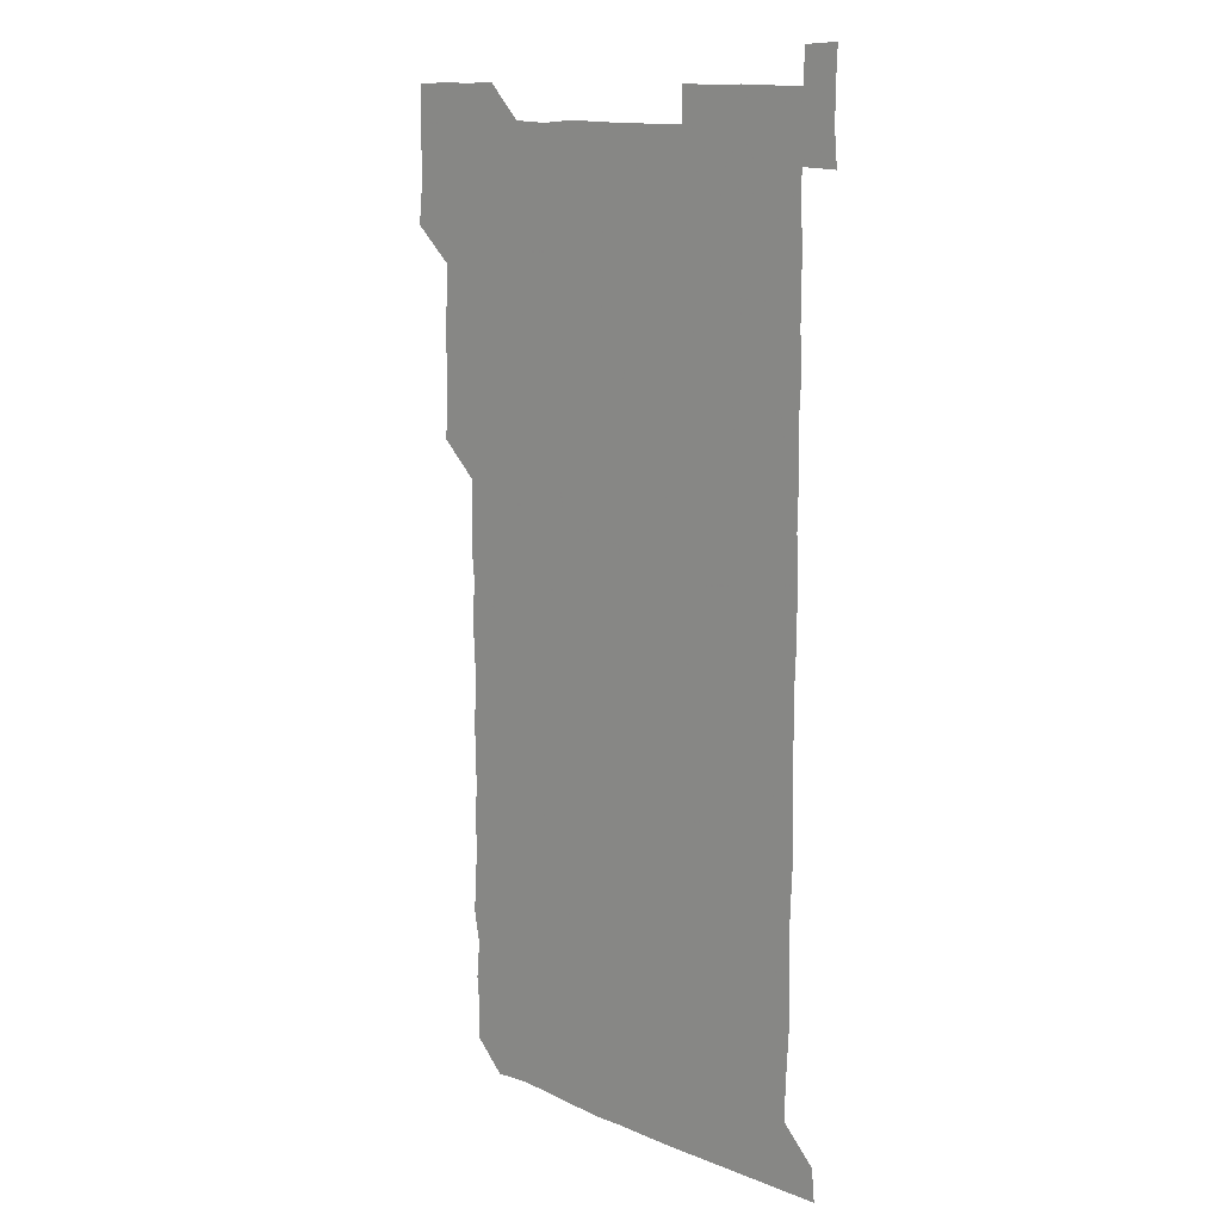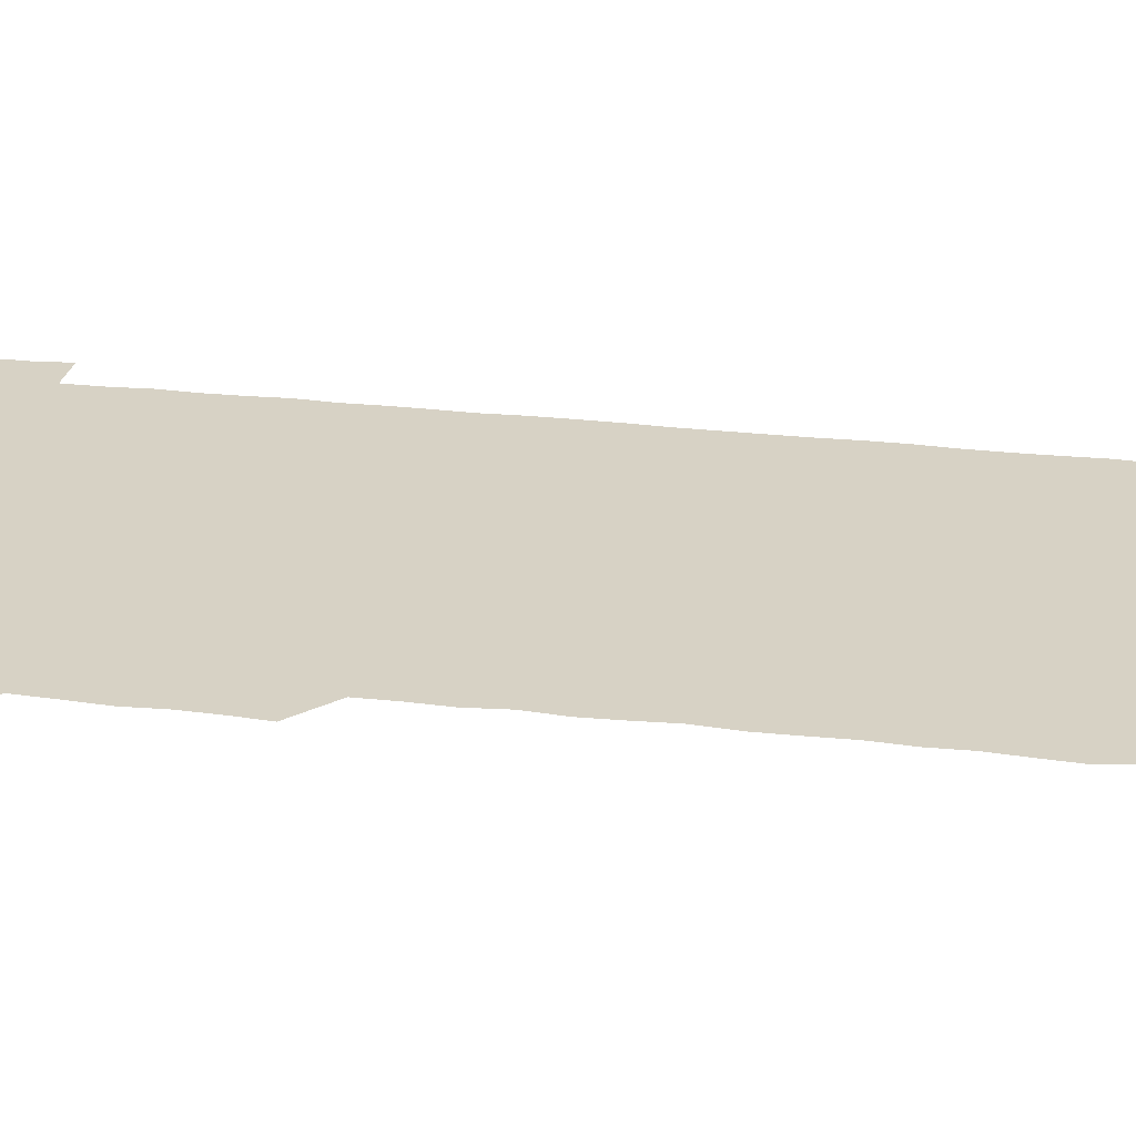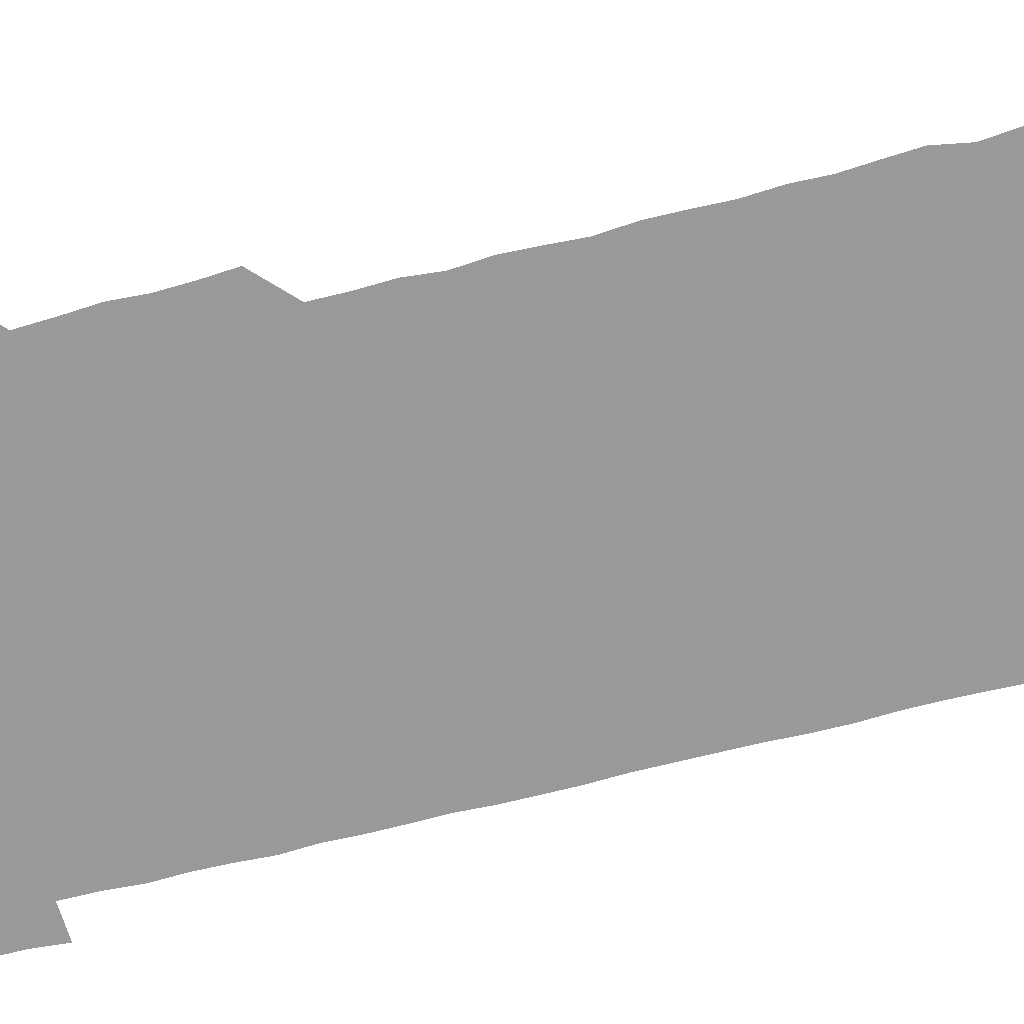
<metadata>
{"format":"obj","ext":"obj","renderer":"f3d","projection":"perspective","resolution":1024,"background":"white","views":[{"elev":12.6,"azim":44.1,"up":"+Y"},{"elev":27.6,"azim":-80.2,"up":"+Z"},{"elev":-68.8,"azim":-75.8,"up":"+Z"}]}
</metadata>
<code>
v 464 527 0
v 465.5 540.4 0
v 466 555.8 0
v 466.1 571 0
v 466.2 586 0
v 478.9 435.7 0
v 479.9 449.9 0
v 480.5 465.2 0
v 479.5 480 0
v 480.5 495.1 0
v 481.3 511.3 0
v 481.8 526 0
v 479.7 540.9 0
v 482.7 555.1 0
v 481.5 570.3 0
v 480.8 586.8 0
v 495.1 163.8 0
v 495.6 179.4 0
v 494.5 192.8 0
v 496 209.3 0
v 493.3 223.7 0
v 494.1 237.9 0
v 495.2 252.8 0
v 494.7 267.4 0
v 495.6 283.3 0
v 495.1 299.1 0
v 494.9 313.4 0
v 496.2 329.6 0
v 495.2 344.9 0
v 494.6 359.3 0
v 495.9 374.9 0
v 494.4 389.9 0
v 495 405.1 0
v 494.8 420.3 0
v 496.7 436.3 0
v 496 451 0
v 496.8 466 0
v 496.5 481 0
v 495.8 495.8 0
v 496.7 511.1 0
v 496.3 526 0
v 496.9 540.8 0
v 496.4 555.8 0
v 496.1 570.8 0
v 495.8 586.4 0
v 508.6 150 0
v 511.8 166.9 0
v 513.1 181.9 0
v 510.9 196.1 0
v 511.9 210.9 0
v 511.5 226.1 0
v 512.6 241.8 0
v 512.6 256.7 0
v 512.1 271.7 0
v 511.6 286.1 0
v 511.7 301 0
v 510.2 315.5 0
v 511.1 330.7 0
v 511.5 345.9 0
v 511.2 361 0
v 511.4 376 0
v 512 391.4 0
v 512.2 406.3 0
v 510.4 420.9 0
v 511.2 436.1 0
v 511.8 451.3 0
v 511.5 466.1 0
v 510.2 481 0
v 511.4 496 0
v 511.3 511 0
v 511.7 525.8 0
v 511.4 540.8 0
v 511.1 555.8 0
v 510.8 570.5 0
v 509.9 586.9 0
v 524 151.2 0
v 526.1 166.4 0
v 527.6 182.5 0
v 525.9 195.9 0
v 526.7 211.4 0
v 526.8 226.7 0
v 526.7 241.5 0
v 526.8 256.6 0
v 526.8 271.6 0
v 526.6 286.4 0
v 526.6 301.3 0
v 526.6 316.5 0
v 526.8 331.5 0
v 526.7 346.4 0
v 526.4 361.3 0
v 526.3 376.2 0
v 526.5 391.2 0
v 526.3 406.1 0
v 526.1 421.1 0
v 526.2 436.2 0
v 525.7 451 0
v 525.8 465.9 0
v 527.2 481.3 0
v 526.3 496.1 0
v 526.3 511 0
v 526.2 525.9 0
v 526.6 540.6 0
v 526.2 555.4 0
v 524.8 571.6 0
v 539.5 150.6 0
v 541.4 166.8 0
v 541.5 181.7 0
v 542.3 197.6 0
v 541.8 211.9 0
v 541.7 226.7 0
v 541.6 241.6 0
v 541.4 256.4 0
v 541.3 271.2 0
v 541.4 286.4 0
v 541.3 301.3 0
v 541.7 316.7 0
v 541.2 331.2 0
v 541.3 346.2 0
v 541.2 361.1 0
v 541.6 376.5 0
v 540.9 391 0
v 541.9 406.6 0
v 541.3 421.2 0
v 541.5 436.3 0
v 541.6 451.3 0
v 541.5 466.2 0
v 541.2 481.1 0
v 541.2 496 0
v 541.3 510.9 0
v 541 525.9 0
v 541.9 540.3 0
v 541 556 0
v 540.8 570.9 0
v 555 149.7 0
v 556 165.3 0
v 556.3 182.3 0
v 556.8 197.7 0
v 556.4 211.4 0
v 556.6 226.8 0
v 556.2 241.3 0
v 556.4 256.5 0
v 556.3 271.4 0
v 556 286.1 0
v 556.4 301.5 0
v 556 316 0
v 556.2 331.2 0
v 556.3 346.3 0
v 555.7 360.4 0
v 556.2 376.2 0
v 556 391 0
v 556.3 406.3 0
v 556.2 421.2 0
v 556 436 0
v 556.3 451.1 0
v 556.2 466 0
v 556.1 481 0
v 556.1 496 0
v 556.1 511 0
v 556.1 525.9 0
v 556.5 540.3 0
v 556.2 555.1 0
v 555.5 572.1 0
v 569.4 148.8 0
v 571.4 167.2 0
v 571.1 181.1 0
v 570.9 196.7 0
v 571.5 212.9 0
v 571.5 226.8 0
v 571.1 241.2 0
v 571.1 256.3 0
v 571.2 271.4 0
v 571.2 286.4 0
v 571.1 301.3 0
v 571.3 316.5 0
v 571.2 331.3 0
v 570.6 345.7 0
v 571.4 361.7 0
v 571.4 376.6 0
v 571.2 391.3 0
v 571.2 406.3 0
v 571.1 421.2 0
v 571.1 436.1 0
v 571.4 451.3 0
v 570.9 466.1 0
v 571 481 0
v 571.2 496.1 0
v 571.1 511 0
v 571.1 525.9 0
v 571.1 540.7 0
v 571.1 555.6 0
v 570.4 571.8 0
v 585 149.3 0
v 586 167.4 0
v 586.3 181.6 0
v 586.1 196.8 0
v 586 211.4 0
v 586.2 226.9 0
v 586.1 241.5 0
v 586 255.9 0
v 586.3 271.9 0
v 586 286 0
v 586.1 301.6 0
v 586 316.2 0
v 586.3 331.6 0
v 586.1 346.2 0
v 586.1 361.3 0
v 586 375.9 0
v 586.1 391.3 0
v 586 406.1 0
v 586 421.2 0
v 586 435.9 0
v 586 451.2 0
v 586.1 466.1 0
v 586 481.1 0
v 586 496 0
v 586.1 511 0
v 586.1 525.9 0
v 586.1 540.6 0
v 586.1 555.6 0
v 585.7 571.3 0
v 600.7 149 0
v 600.7 166.6 0
v 601.1 182.5 0
v 601.1 196.5 0
v 600.9 211.2 0
v 600.6 227.4 0
v 601.2 240.6 0
v 601 255.8 0
v 601 271.6 0
v 601 286.3 0
v 601 301 0
v 600.9 315.9 0
v 600.9 332 0
v 601 346 0
v 601.1 361.6 0
v 601 376.4 0
v 601 391.1 0
v 601 406.2 0
v 601 421 0
v 600.9 435.9 0
v 601 451.3 0
v 601 466.1 0
v 601 481 0
v 600.9 496 0
v 601 511 0
v 601 525.8 0
v 601 540.2 0
v 600.9 556.3 0
v 600.9 571.4 0
v 616 149.1 0
v 616 165.3 0
v 615.5 181.9 0
v 616 197.2 0
v 616 211.2 0
v 615.8 226.3 0
v 615.9 242 0
v 615.9 255.7 0
v 615.7 272 0
v 615.8 286.5 0
v 616 301 0
v 615.9 316.3 0
v 615.9 331.2 0
v 615.9 346.7 0
v 615.9 361.3 0
v 616 376 0
v 615.8 391.4 0
v 615.9 406.1 0
v 615.9 421.1 0
v 615.8 436.4 0
v 615.9 451.1 0
v 615.9 466.1 0
v 615.9 481 0
v 616.1 496 0
v 615.9 511.1 0
v 615.9 526 0
v 615.9 540.7 0
v 616 555.6 0
v 616.1 571.5 0
v 615.9 586.6 0
v 630.8 149.3 0
v 631 167.7 0
v 630.9 180.8 0
v 630.2 197.8 0
v 630.7 211.7 0
v 630.9 226 0
v 630.7 241.6 0
v 630.6 257 0
v 630.7 271.5 0
v 631 285.8 0
v 630.8 301.1 0
v 630.8 316.3 0
v 630.6 331.7 0
v 630.4 346.8 0
v 630.6 361.5 0
v 630.7 376.2 0
v 630.7 391.3 0
v 630.6 406.3 0
v 630.8 421.1 0
v 631.2 435.8 0
v 630.7 451.3 0
v 630.5 466.2 0
v 630.8 481 0
v 630.8 496 0
v 630.8 511 0
v 630.8 526 0
v 630.8 540.8 0
v 630.9 555.6 0
v 631.1 570.6 0
v 630.8 586 0
v 646.7 149.6 0
v 645.7 167.2 0
v 645.8 181.5 0
v 645.7 196.5 0
v 645.7 211.3 0
v 645.7 226.3 0
v 645.2 241.8 0
v 646.3 255.7 0
v 645.5 271.6 0
v 645 287.4 0
v 645.2 301.8 0
v 645.6 316.2 0
v 645.3 331.5 0
v 646.3 345.8 0
v 645.3 361.5 0
v 645.7 376.2 0
v 646.2 390.9 0
v 645.6 406.3 0
v 645.6 421.2 0
v 645.7 436.2 0
v 645.2 451.3 0
v 646.2 466.1 0
v 645.4 481.2 0
v 645.8 496 0
v 645.8 511 0
v 645.8 526 0
v 645.7 540.8 0
v 645.8 555.8 0
v 645.9 570.5 0
v 645.9 586.3 0
v 662.1 149.9 0
v 659.8 168 0
v 660.6 181.3 0
v 661 195.7 0
v 660.5 211.4 0
v 660.1 226.7 0
v 660.3 241.3 0
v 660.6 256.1 0
v 660.2 271.5 0
v 660.6 286.3 0
v 660.7 301.1 0
v 659.7 316.5 0
v 660.9 330.8 0
v 661.1 345.7 0
v 659.8 361.6 0
v 660.5 376.2 0
v 660.7 391.1 0
v 660.1 406.3 0
v 660.2 421.1 0
v 660.8 436 0
v 660.4 451.1 0
v 661.2 465.9 0
v 660.5 481.2 0
v 660.5 495.9 0
v 660.7 510.9 0
v 661.3 526 0
v 660.9 541 0
v 660.9 556 0
v 660.7 570.6 0
v 661 585.9 0
v 677.3 150.1 0
v 675.3 166.1 0
v 675.2 179.9 0
v 675.4 195.1 0
v 676.2 209.8 0
v 676.9 224.4 0
v 676.5 239.3 0
v 676.2 254.5 0
v 676.3 269.7 0
v 677 284.6 0
v 677.1 299.3 0
v 676.6 314.6 0
v 676.5 329.8 0
v 676.5 344.9 0
v 676.5 360.2 0
v 677.1 375.3 0
v 677.1 390.1 0
v 677.1 405 0
v 676.5 420.3 0
v 676.8 435.5 0
v 676.9 450.7 0
v 676.5 465.7 0
v 677.3 480.6 0
v 676.5 495.7 0
v 676.2 510.9 0
v 676.8 525.8 0
v 675.8 541.2 0
v 675.8 556.7 0
v 675.7 570.8 0
v 675.9 585.7 0
v 676 600.5 0
v 691.2 150.4 0
v 689.8 164.9 0
v 692.1 556.1 0
v 690.8 571 0
v 690.8 586 0
v 691.4 601.3 0
f 11 12 1
f 1 12 2
f 12 13 2
f 2 13 3
f 13 14 3
f 3 14 4
f 14 15 4
f 4 15 5
f 15 16 5
f 34 35 6
f 6 35 7
f 35 36 7
f 7 36 8
f 36 37 8
f 8 37 9
f 37 38 9
f 9 38 10
f 38 39 10
f 10 39 11
f 39 40 11
f 11 40 12
f 40 41 12
f 12 41 13
f 41 42 13
f 13 42 14
f 42 43 14
f 14 43 15
f 43 44 15
f 15 44 16
f 44 45 16
f 46 47 17
f 17 47 18
f 47 48 18
f 18 48 19
f 48 49 19
f 19 49 20
f 49 50 20
f 20 50 21
f 50 51 21
f 21 51 22
f 51 52 22
f 22 52 23
f 52 53 23
f 23 53 24
f 53 54 24
f 24 54 25
f 54 55 25
f 25 55 26
f 55 56 26
f 26 56 27
f 56 57 27
f 27 57 28
f 57 58 28
f 28 58 29
f 58 59 29
f 29 59 30
f 59 60 30
f 30 60 31
f 60 61 31
f 31 61 32
f 61 62 32
f 32 62 33
f 62 63 33
f 33 63 34
f 63 64 34
f 34 64 35
f 64 65 35
f 35 65 36
f 65 66 36
f 36 66 37
f 66 67 37
f 37 67 38
f 67 68 38
f 38 68 39
f 68 69 39
f 39 69 40
f 69 70 40
f 40 70 41
f 70 71 41
f 41 71 42
f 71 72 42
f 42 72 43
f 72 73 43
f 43 73 44
f 73 74 44
f 44 74 45
f 74 75 45
f 46 76 47
f 76 77 47
f 47 77 48
f 77 78 48
f 48 78 49
f 78 79 49
f 49 79 50
f 79 80 50
f 50 80 51
f 80 81 51
f 51 81 52
f 81 82 52
f 52 82 53
f 82 83 53
f 53 83 54
f 83 84 54
f 54 84 55
f 84 85 55
f 55 85 56
f 85 86 56
f 56 86 57
f 86 87 57
f 57 87 58
f 87 88 58
f 58 88 59
f 88 89 59
f 59 89 60
f 89 90 60
f 60 90 61
f 90 91 61
f 61 91 62
f 91 92 62
f 62 92 63
f 92 93 63
f 63 93 64
f 93 94 64
f 64 94 65
f 94 95 65
f 65 95 66
f 95 96 66
f 66 96 67
f 96 97 67
f 67 97 68
f 97 98 68
f 68 98 69
f 98 99 69
f 69 99 70
f 99 100 70
f 70 100 71
f 100 101 71
f 71 101 72
f 101 102 72
f 72 102 73
f 102 103 73
f 73 103 74
f 103 104 74
f 74 104 75
f 76 105 77
f 105 106 77
f 77 106 78
f 106 107 78
f 78 107 79
f 107 108 79
f 79 108 80
f 108 109 80
f 80 109 81
f 109 110 81
f 81 110 82
f 110 111 82
f 82 111 83
f 111 112 83
f 83 112 84
f 112 113 84
f 84 113 85
f 113 114 85
f 85 114 86
f 114 115 86
f 86 115 87
f 115 116 87
f 87 116 88
f 116 117 88
f 88 117 89
f 117 118 89
f 89 118 90
f 118 119 90
f 90 119 91
f 119 120 91
f 91 120 92
f 120 121 92
f 92 121 93
f 121 122 93
f 93 122 94
f 122 123 94
f 94 123 95
f 123 124 95
f 95 124 96
f 124 125 96
f 96 125 97
f 125 126 97
f 97 126 98
f 126 127 98
f 98 127 99
f 127 128 99
f 99 128 100
f 128 129 100
f 100 129 101
f 129 130 101
f 101 130 102
f 130 131 102
f 102 131 103
f 131 132 103
f 103 132 104
f 132 133 104
f 105 134 106
f 134 135 106
f 106 135 107
f 135 136 107
f 107 136 108
f 136 137 108
f 108 137 109
f 137 138 109
f 109 138 110
f 138 139 110
f 110 139 111
f 139 140 111
f 111 140 112
f 140 141 112
f 112 141 113
f 141 142 113
f 113 142 114
f 142 143 114
f 114 143 115
f 143 144 115
f 115 144 116
f 144 145 116
f 116 145 117
f 145 146 117
f 117 146 118
f 146 147 118
f 118 147 119
f 147 148 119
f 119 148 120
f 148 149 120
f 120 149 121
f 149 150 121
f 121 150 122
f 150 151 122
f 122 151 123
f 151 152 123
f 123 152 124
f 152 153 124
f 124 153 125
f 153 154 125
f 125 154 126
f 154 155 126
f 126 155 127
f 155 156 127
f 127 156 128
f 156 157 128
f 128 157 129
f 157 158 129
f 129 158 130
f 158 159 130
f 130 159 131
f 159 160 131
f 131 160 132
f 160 161 132
f 132 161 133
f 161 162 133
f 134 163 135
f 163 164 135
f 135 164 136
f 164 165 136
f 136 165 137
f 165 166 137
f 137 166 138
f 166 167 138
f 138 167 139
f 167 168 139
f 139 168 140
f 168 169 140
f 140 169 141
f 169 170 141
f 141 170 142
f 170 171 142
f 142 171 143
f 171 172 143
f 143 172 144
f 172 173 144
f 144 173 145
f 173 174 145
f 145 174 146
f 174 175 146
f 146 175 147
f 175 176 147
f 147 176 148
f 176 177 148
f 148 177 149
f 177 178 149
f 149 178 150
f 178 179 150
f 150 179 151
f 179 180 151
f 151 180 152
f 180 181 152
f 152 181 153
f 181 182 153
f 153 182 154
f 182 183 154
f 154 183 155
f 183 184 155
f 155 184 156
f 184 185 156
f 156 185 157
f 185 186 157
f 157 186 158
f 186 187 158
f 158 187 159
f 187 188 159
f 159 188 160
f 188 189 160
f 160 189 161
f 189 190 161
f 161 190 162
f 190 191 162
f 163 192 164
f 192 193 164
f 164 193 165
f 193 194 165
f 165 194 166
f 194 195 166
f 166 195 167
f 195 196 167
f 167 196 168
f 196 197 168
f 168 197 169
f 197 198 169
f 169 198 170
f 198 199 170
f 170 199 171
f 199 200 171
f 171 200 172
f 200 201 172
f 172 201 173
f 201 202 173
f 173 202 174
f 202 203 174
f 174 203 175
f 203 204 175
f 175 204 176
f 204 205 176
f 176 205 177
f 205 206 177
f 177 206 178
f 206 207 178
f 178 207 179
f 207 208 179
f 179 208 180
f 208 209 180
f 180 209 181
f 209 210 181
f 181 210 182
f 210 211 182
f 182 211 183
f 211 212 183
f 183 212 184
f 212 213 184
f 184 213 185
f 213 214 185
f 185 214 186
f 214 215 186
f 186 215 187
f 215 216 187
f 187 216 188
f 216 217 188
f 188 217 189
f 217 218 189
f 189 218 190
f 218 219 190
f 190 219 191
f 219 220 191
f 192 221 193
f 221 222 193
f 193 222 194
f 222 223 194
f 194 223 195
f 223 224 195
f 195 224 196
f 224 225 196
f 196 225 197
f 225 226 197
f 197 226 198
f 226 227 198
f 198 227 199
f 227 228 199
f 199 228 200
f 228 229 200
f 200 229 201
f 229 230 201
f 201 230 202
f 230 231 202
f 202 231 203
f 231 232 203
f 203 232 204
f 232 233 204
f 204 233 205
f 233 234 205
f 205 234 206
f 234 235 206
f 206 235 207
f 235 236 207
f 207 236 208
f 236 237 208
f 208 237 209
f 237 238 209
f 209 238 210
f 238 239 210
f 210 239 211
f 239 240 211
f 211 240 212
f 240 241 212
f 212 241 213
f 241 242 213
f 213 242 214
f 242 243 214
f 214 243 215
f 243 244 215
f 215 244 216
f 244 245 216
f 216 245 217
f 245 246 217
f 217 246 218
f 246 247 218
f 218 247 219
f 247 248 219
f 219 248 220
f 248 249 220
f 221 250 222
f 250 251 222
f 222 251 223
f 251 252 223
f 223 252 224
f 252 253 224
f 224 253 225
f 253 254 225
f 225 254 226
f 254 255 226
f 226 255 227
f 255 256 227
f 227 256 228
f 256 257 228
f 228 257 229
f 257 258 229
f 229 258 230
f 258 259 230
f 230 259 231
f 259 260 231
f 231 260 232
f 260 261 232
f 232 261 233
f 261 262 233
f 233 262 234
f 262 263 234
f 234 263 235
f 263 264 235
f 235 264 236
f 264 265 236
f 236 265 237
f 265 266 237
f 237 266 238
f 266 267 238
f 238 267 239
f 267 268 239
f 239 268 240
f 268 269 240
f 240 269 241
f 269 270 241
f 241 270 242
f 270 271 242
f 242 271 243
f 271 272 243
f 243 272 244
f 272 273 244
f 244 273 245
f 273 274 245
f 245 274 246
f 274 275 246
f 246 275 247
f 275 276 247
f 247 276 248
f 276 277 248
f 248 277 249
f 277 278 249
f 250 280 251
f 280 281 251
f 251 281 252
f 281 282 252
f 252 282 253
f 282 283 253
f 253 283 254
f 283 284 254
f 254 284 255
f 284 285 255
f 255 285 256
f 285 286 256
f 256 286 257
f 286 287 257
f 257 287 258
f 287 288 258
f 258 288 259
f 288 289 259
f 259 289 260
f 289 290 260
f 260 290 261
f 290 291 261
f 261 291 262
f 291 292 262
f 262 292 263
f 292 293 263
f 263 293 264
f 293 294 264
f 264 294 265
f 294 295 265
f 265 295 266
f 295 296 266
f 266 296 267
f 296 297 267
f 267 297 268
f 297 298 268
f 268 298 269
f 298 299 269
f 269 299 270
f 299 300 270
f 270 300 271
f 300 301 271
f 271 301 272
f 301 302 272
f 272 302 273
f 302 303 273
f 273 303 274
f 303 304 274
f 274 304 275
f 304 305 275
f 275 305 276
f 305 306 276
f 276 306 277
f 306 307 277
f 277 307 278
f 307 308 278
f 278 308 279
f 308 309 279
f 280 310 281
f 310 311 281
f 281 311 282
f 311 312 282
f 282 312 283
f 312 313 283
f 283 313 284
f 313 314 284
f 284 314 285
f 314 315 285
f 285 315 286
f 315 316 286
f 286 316 287
f 316 317 287
f 287 317 288
f 317 318 288
f 288 318 289
f 318 319 289
f 289 319 290
f 319 320 290
f 290 320 291
f 320 321 291
f 291 321 292
f 321 322 292
f 292 322 293
f 322 323 293
f 293 323 294
f 323 324 294
f 294 324 295
f 324 325 295
f 295 325 296
f 325 326 296
f 296 326 297
f 326 327 297
f 297 327 298
f 327 328 298
f 298 328 299
f 328 329 299
f 299 329 300
f 329 330 300
f 300 330 301
f 330 331 301
f 301 331 302
f 331 332 302
f 302 332 303
f 332 333 303
f 303 333 304
f 333 334 304
f 304 334 305
f 334 335 305
f 305 335 306
f 335 336 306
f 306 336 307
f 336 337 307
f 307 337 308
f 337 338 308
f 308 338 309
f 338 339 309
f 310 340 311
f 340 341 311
f 311 341 312
f 341 342 312
f 312 342 313
f 342 343 313
f 313 343 314
f 343 344 314
f 314 344 315
f 344 345 315
f 315 345 316
f 345 346 316
f 316 346 317
f 346 347 317
f 317 347 318
f 347 348 318
f 318 348 319
f 348 349 319
f 319 349 320
f 349 350 320
f 320 350 321
f 350 351 321
f 321 351 322
f 351 352 322
f 322 352 323
f 352 353 323
f 323 353 324
f 353 354 324
f 324 354 325
f 354 355 325
f 325 355 326
f 355 356 326
f 326 356 327
f 356 357 327
f 327 357 328
f 357 358 328
f 328 358 329
f 358 359 329
f 329 359 330
f 359 360 330
f 330 360 331
f 360 361 331
f 331 361 332
f 361 362 332
f 332 362 333
f 362 363 333
f 333 363 334
f 363 364 334
f 334 364 335
f 364 365 335
f 335 365 336
f 365 366 336
f 336 366 337
f 366 367 337
f 337 367 338
f 367 368 338
f 338 368 339
f 368 369 339
f 340 370 341
f 370 371 341
f 341 371 342
f 371 372 342
f 342 372 343
f 372 373 343
f 343 373 344
f 373 374 344
f 344 374 345
f 374 375 345
f 345 375 346
f 375 376 346
f 346 376 347
f 376 377 347
f 347 377 348
f 377 378 348
f 348 378 349
f 378 379 349
f 349 379 350
f 379 380 350
f 350 380 351
f 380 381 351
f 351 381 352
f 381 382 352
f 352 382 353
f 382 383 353
f 353 383 354
f 383 384 354
f 354 384 355
f 384 385 355
f 355 385 356
f 385 386 356
f 356 386 357
f 386 387 357
f 357 387 358
f 387 388 358
f 358 388 359
f 388 389 359
f 359 389 360
f 389 390 360
f 360 390 361
f 390 391 361
f 361 391 362
f 391 392 362
f 362 392 363
f 392 393 363
f 363 393 364
f 393 394 364
f 364 394 365
f 394 395 365
f 365 395 366
f 395 396 366
f 366 396 367
f 396 397 367
f 367 397 368
f 397 398 368
f 368 398 369
f 398 399 369
f 370 401 371
f 401 402 371
f 371 402 372
f 397 403 398
f 403 404 398
f 398 404 399
f 404 405 399
f 399 405 400
f 405 406 400

</code>
